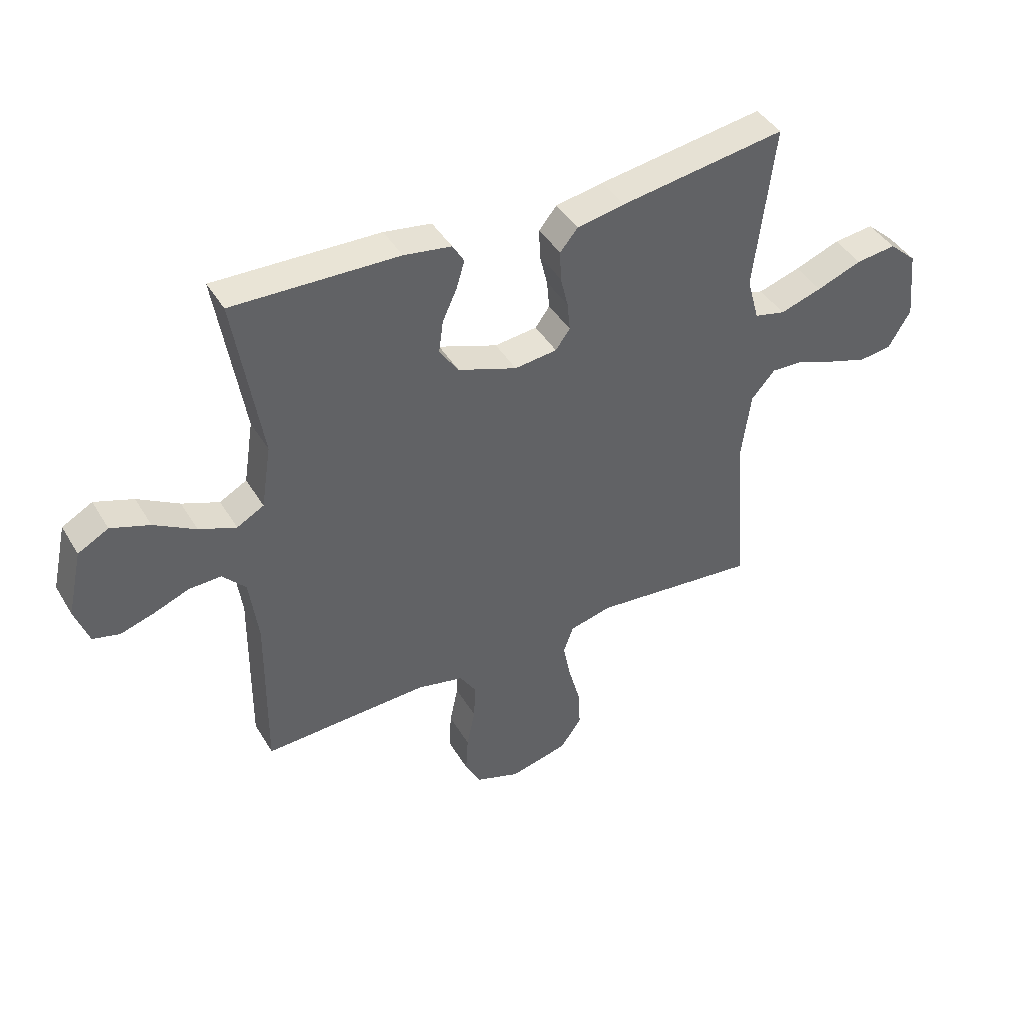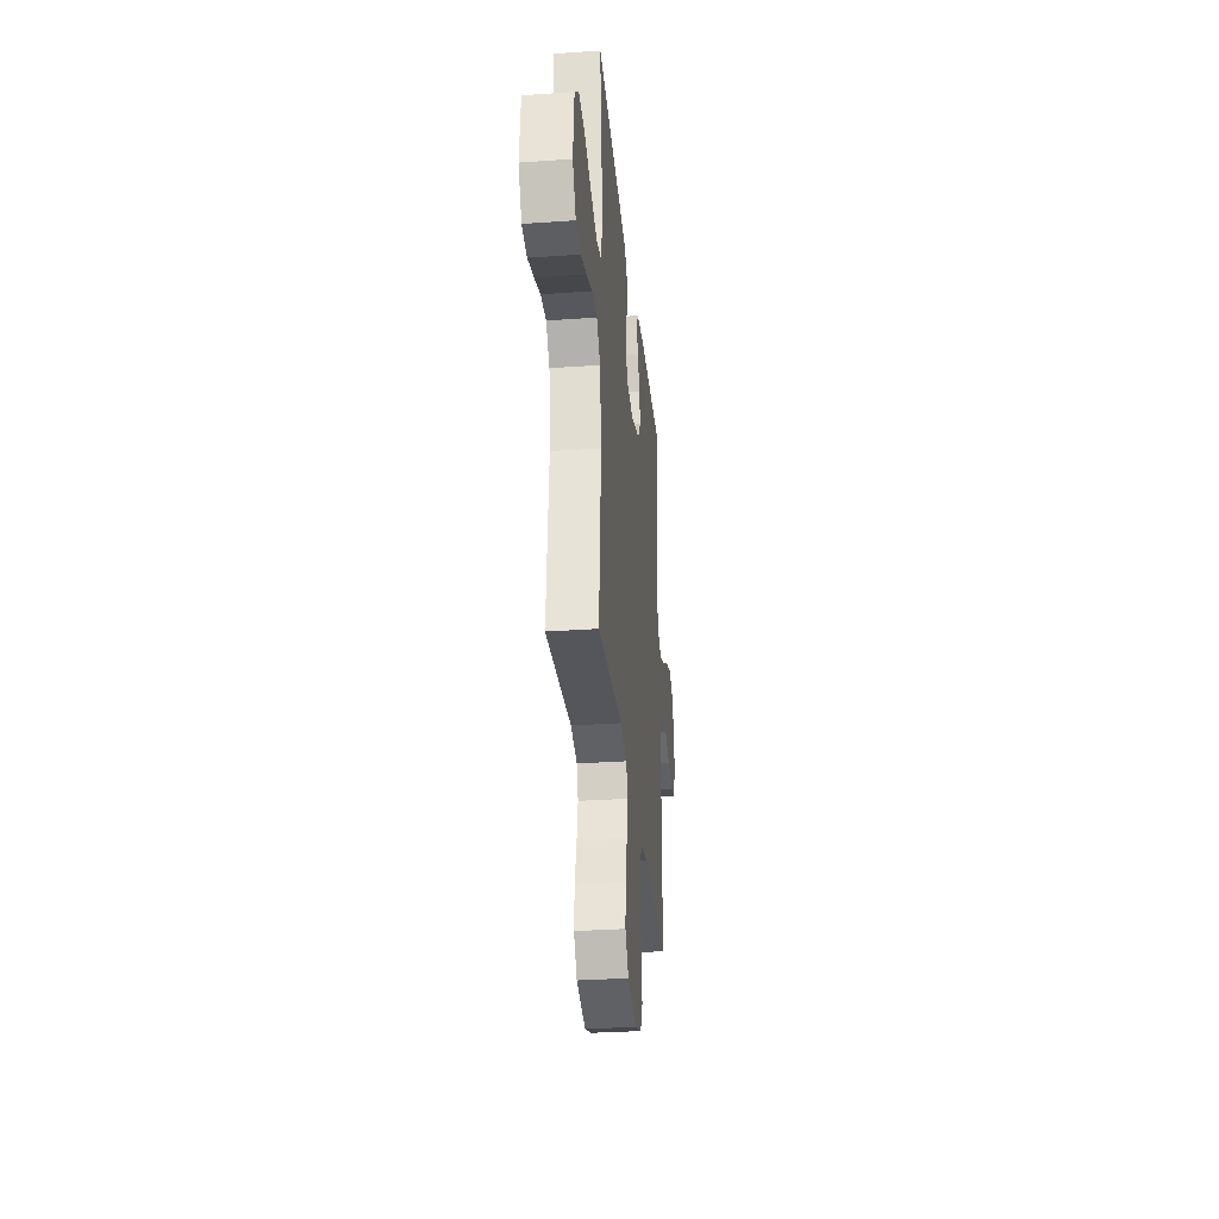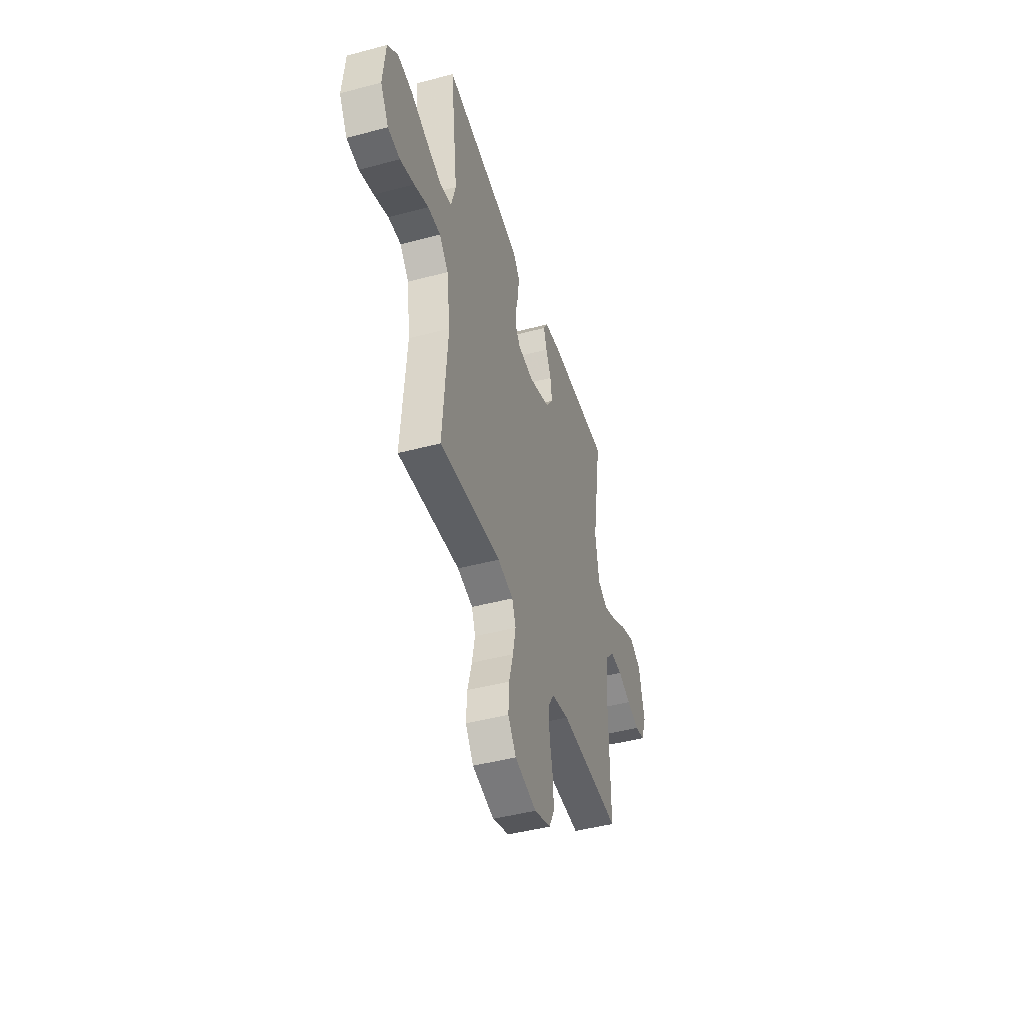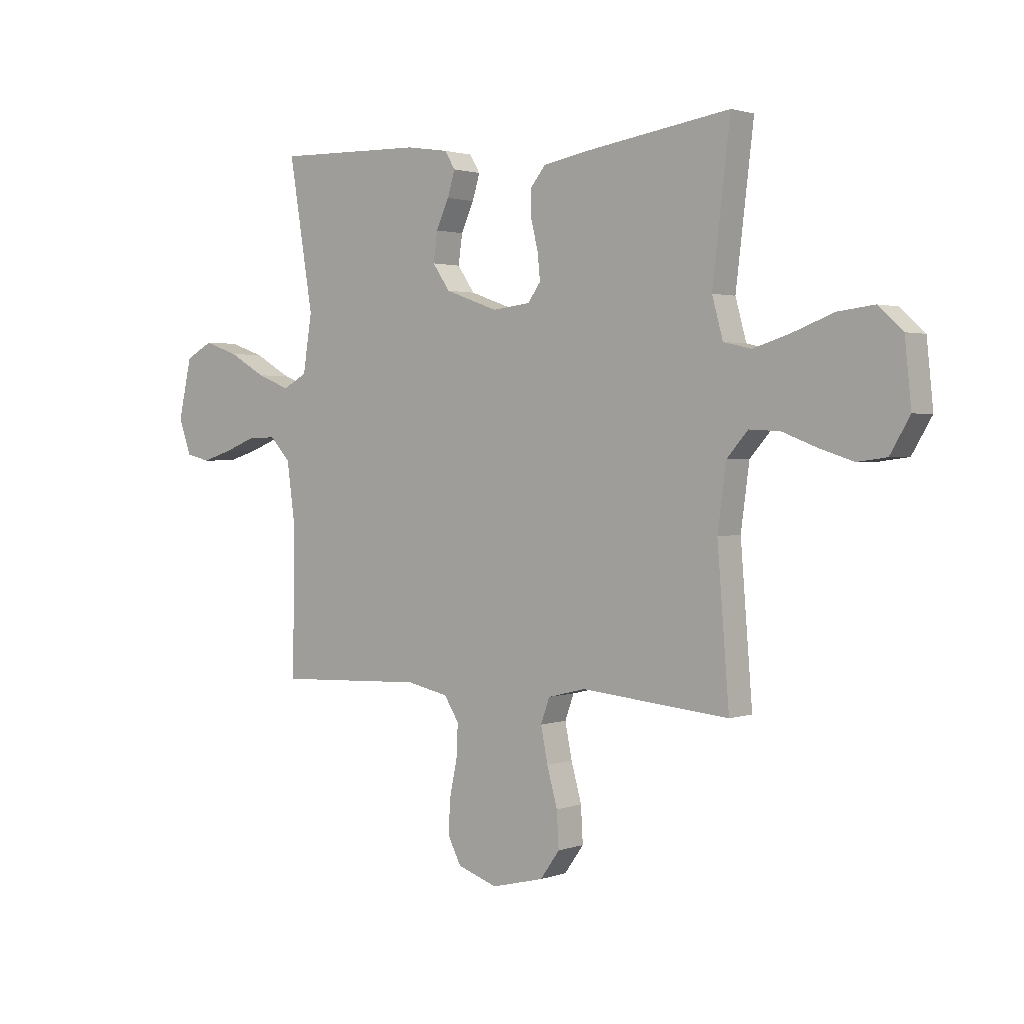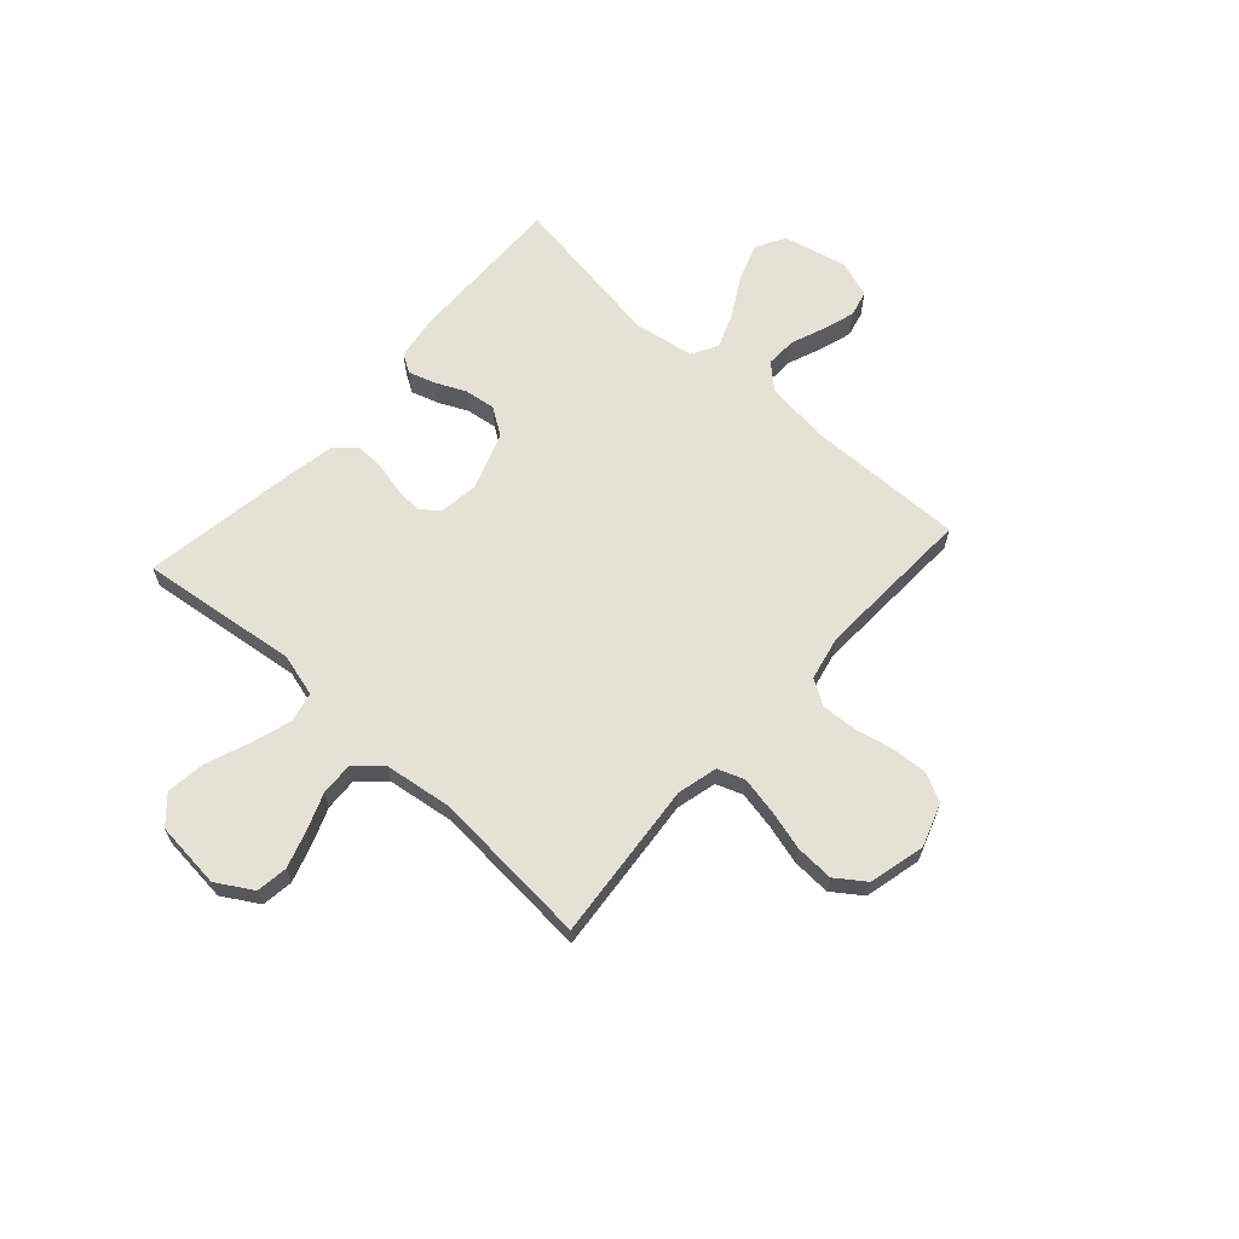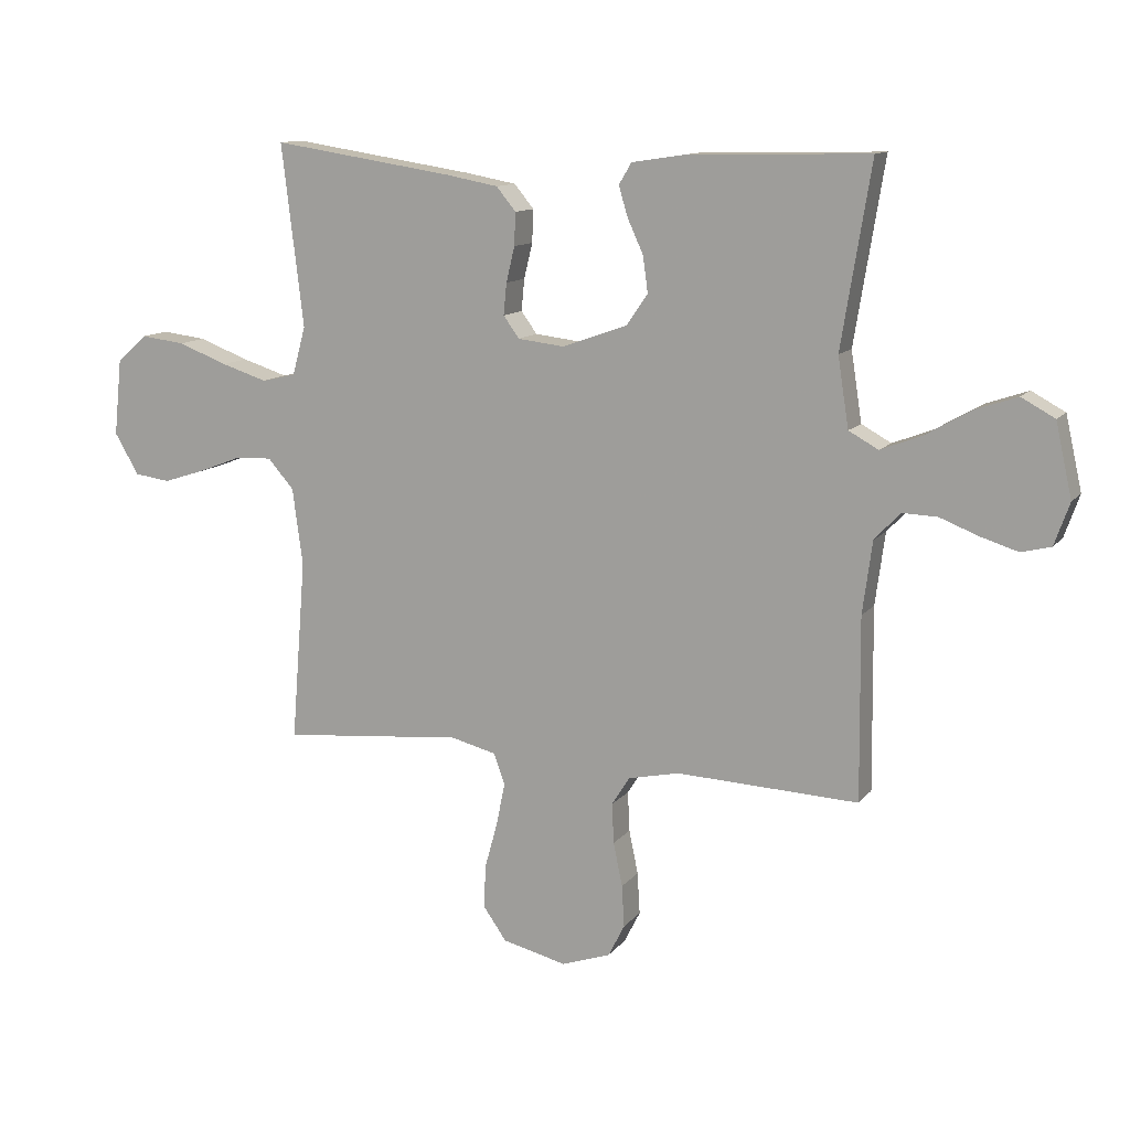
<metadata>
{"format":"obj","ext":"obj","renderer":"f3d","projection":"perspective","resolution":1024,"background":"white","views":[{"elev":42.6,"azim":-28.7,"up":"+Z"},{"elev":-31.6,"azim":95.7,"up":"+Z"},{"elev":-45.2,"azim":107.1,"up":"+Z"},{"elev":1.8,"azim":38.9,"up":"+Z"},{"elev":64.2,"azim":131.9,"up":"+Y"},{"elev":11.9,"azim":-157.0,"up":"+Z"}]}
</metadata>
<code>
v -0.5 0.07 0.5
v -0.2 0.07 0.493
v -0.114 0.07 0.48
v -0.093 0.07 0.445
v -0.108 0.07 0.395
v -0.134 0.07 0.338
v -0.142 0.07 0.279
v -0.107 0.07 0.228
v 0 0.07 0.19
v 0.077 0.07 0.199
v 0.103 0.07 0.235
v 0.098 0.07 0.287
v 0.084 0.07 0.345
v 0.082 0.07 0.399
v 0.114 0.07 0.438
v 0.2 0.07 0.454
v 0.5 0.07 0.5
v 0.464 0.07 0.2
v 0.486 0.07 0.12
v 0.542 0.07 0.107
v 0.618 0.07 0.131
v 0.7 0.07 0.162
v 0.773 0.07 0.171
v 0.823 0.07 0.126
v 0.836 0.07 0
v 0.796 0.07 -0.068
v 0.737 0.07 -0.076
v 0.668 0.07 -0.054
v 0.598 0.07 -0.027
v 0.536 0.07 -0.024
v 0.493 0.07 -0.073
v 0.476 0.07 -0.2
v 0.5 0.07 -0.5
v 0.2 0.07 -0.472
v 0.124 0.07 -0.491
v 0.106 0.07 -0.541
v 0.12 0.07 -0.611
v 0.141 0.07 -0.687
v 0.145 0.07 -0.759
v 0.106 0.07 -0.814
v 0 0.07 -0.84
v -0.081 0.07 -0.812
v -0.108 0.07 -0.759
v -0.104 0.07 -0.69
v -0.089 0.07 -0.618
v -0.086 0.07 -0.552
v -0.116 0.07 -0.505
v -0.2 0.07 -0.487
v -0.5 0.07 -0.5
v -0.497 0.07 -0.2
v -0.513 0.07 -0.081
v -0.555 0.07 -0.036
v -0.613 0.07 -0.038
v -0.677 0.07 -0.063
v -0.738 0.07 -0.082
v -0.787 0.07 -0.07
v -0.812 0.07 0
v -0.785 0.07 0.121
v -0.73 0.07 0.151
v -0.66 0.07 0.127
v -0.585 0.07 0.084
v -0.518 0.07 0.058
v -0.469 0.07 0.085
v -0.451 0.07 0.2
v -0.5 0 0.5
v -0.2 0 0.493
v -0.114 0 0.48
v -0.093 0 0.445
v -0.108 0 0.395
v -0.134 0 0.338
v -0.142 0 0.279
v -0.107 0 0.228
v 0 0 0.19
v 0.077 0 0.199
v 0.103 0 0.235
v 0.098 0 0.287
v 0.084 0 0.345
v 0.082 0 0.399
v 0.114 0 0.438
v 0.2 0 0.454
v 0.5 0 0.5
v 0.464 0 0.2
v 0.486 0 0.12
v 0.542 0 0.107
v 0.618 0 0.131
v 0.7 0 0.162
v 0.773 0 0.171
v 0.823 0 0.126
v 0.836 0 0
v 0.796 0 -0.068
v 0.737 0 -0.076
v 0.668 0 -0.054
v 0.598 0 -0.027
v 0.536 0 -0.024
v 0.493 0 -0.073
v 0.476 0 -0.2
v 0.5 0 -0.5
v 0.2 0 -0.472
v 0.124 0 -0.491
v 0.106 0 -0.541
v 0.12 0 -0.611
v 0.141 0 -0.687
v 0.145 0 -0.759
v 0.106 0 -0.814
v 0 0 -0.84
v -0.081 0 -0.812
v -0.108 0 -0.759
v -0.104 0 -0.69
v -0.089 0 -0.618
v -0.086 0 -0.552
v -0.116 0 -0.505
v -0.2 0 -0.487
v -0.5 0 -0.5
v -0.497 0 -0.2
v -0.513 0 -0.081
v -0.555 0 -0.036
v -0.613 0 -0.038
v -0.677 0 -0.063
v -0.738 0 -0.082
v -0.787 0 -0.07
v -0.812 0 0
v -0.785 0 0.121
v -0.73 0 0.151
v -0.66 0 0.127
v -0.585 0 0.084
v -0.518 0 0.058
v -0.469 0 0.085
v -0.451 0 0.2
f 58 59 60 61
f 58 61 62
f 57 58 62
f 56 57 62
f 53 54 55 56
f 53 56 62
f 52 53 62 63
f 48 49 50
f 47 48 50 51
f 42 43 44 45
f 42 45 46
f 41 42 46
f 40 41 46
f 37 38 39 40
f 36 37 40 46
f 35 36 46 47
f 32 33 34
f 31 32 34 35
f 30 31 35 47
f 26 27 28 29
f 24 25 26 29
f 24 29 30
f 21 22 23 24
f 20 21 24 30
f 19 20 30 47
f 15 16 17 18
f 12 13 14 15
f 11 12 15 18
f 10 11 18 19
f 3 4 5 6
f 1 2 3 6
f 64 1 6 7
f 63 64 7 8
f 52 63 8 9
f 19 47 51 52
f 9 10 19 52
f 125 124 123 122
f 126 125 122
f 126 122 121
f 126 121 120
f 120 119 118 117
f 126 120 117
f 127 126 117 116
f 114 113 112
f 115 114 112 111
f 109 108 107 106
f 110 109 106
f 110 106 105
f 110 105 104
f 104 103 102 101
f 110 104 101 100
f 111 110 100 99
f 98 97 96
f 99 98 96 95
f 111 99 95 94
f 93 92 91 90
f 93 90 89 88
f 94 93 88
f 88 87 86 85
f 94 88 85 84
f 111 94 84 83
f 82 81 80 79
f 79 78 77 76
f 82 79 76 75
f 83 82 75 74
f 70 69 68 67
f 70 67 66 65
f 71 70 65 128
f 72 71 128 127
f 73 72 127 116
f 116 115 111 83
f 116 83 74 73
f 1 65 66 2
f 2 66 67 3
f 3 67 68 4
f 4 68 69 5
f 5 69 70 6
f 6 70 71 7
f 7 71 72 8
f 8 72 73 9
f 9 73 74 10
f 10 74 75 11
f 11 75 76 12
f 12 76 77 13
f 13 77 78 14
f 14 78 79 15
f 15 79 80 16
f 16 80 81 17
f 17 81 82 18
f 18 82 83 19
f 19 83 84 20
f 20 84 85 21
f 21 85 86 22
f 22 86 87 23
f 23 87 88 24
f 24 88 89 25
f 25 89 90 26
f 26 90 91 27
f 27 91 92 28
f 28 92 93 29
f 29 93 94 30
f 30 94 95 31
f 31 95 96 32
f 32 96 97 33
f 33 97 98 34
f 34 98 99 35
f 35 99 100 36
f 36 100 101 37
f 37 101 102 38
f 38 102 103 39
f 39 103 104 40
f 40 104 105 41
f 41 105 106 42
f 42 106 107 43
f 43 107 108 44
f 44 108 109 45
f 45 109 110 46
f 46 110 111 47
f 47 111 112 48
f 48 112 113 49
f 49 113 114 50
f 50 114 115 51
f 51 115 116 52
f 52 116 117 53
f 53 117 118 54
f 54 118 119 55
f 55 119 120 56
f 56 120 121 57
f 57 121 122 58
f 58 122 123 59
f 59 123 124 60
f 60 124 125 61
f 61 125 126 62
f 62 126 127 63
f 63 127 128 64
f 64 128 65 1

</code>
